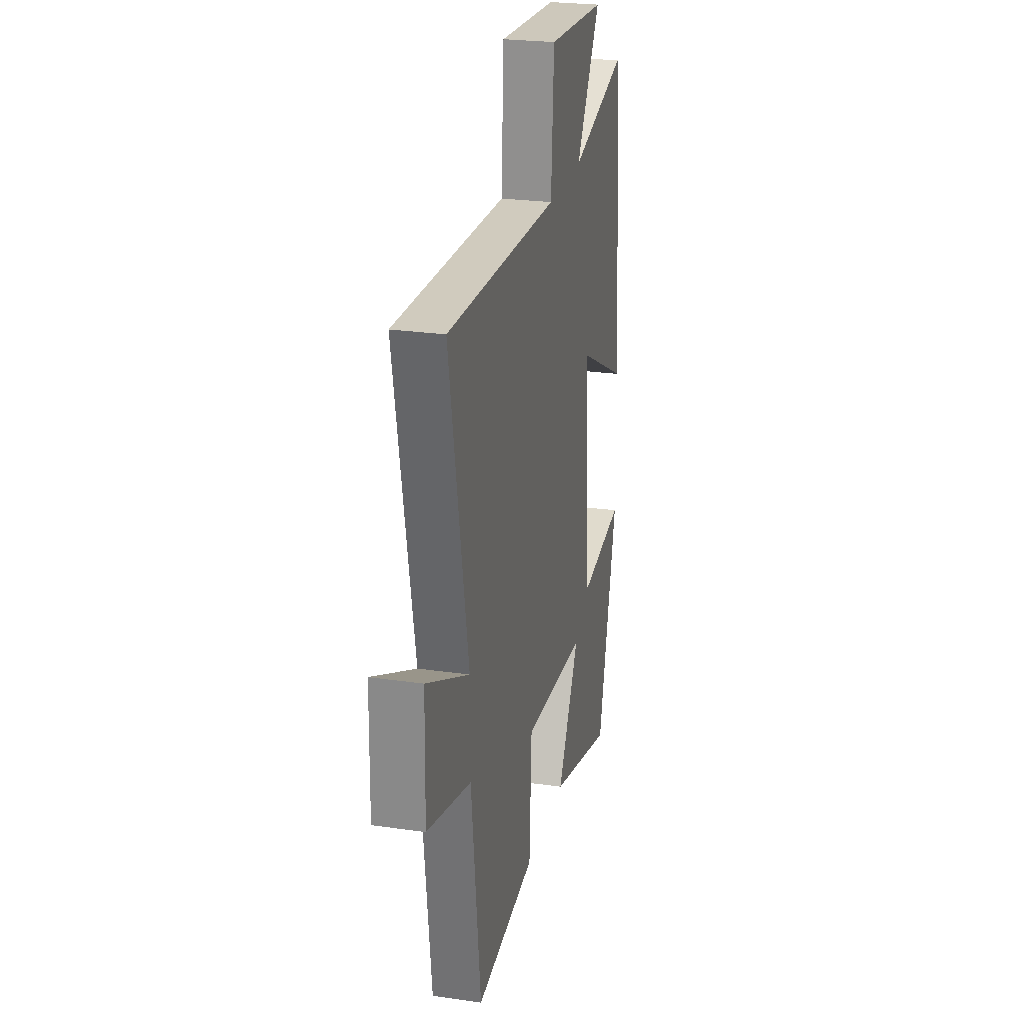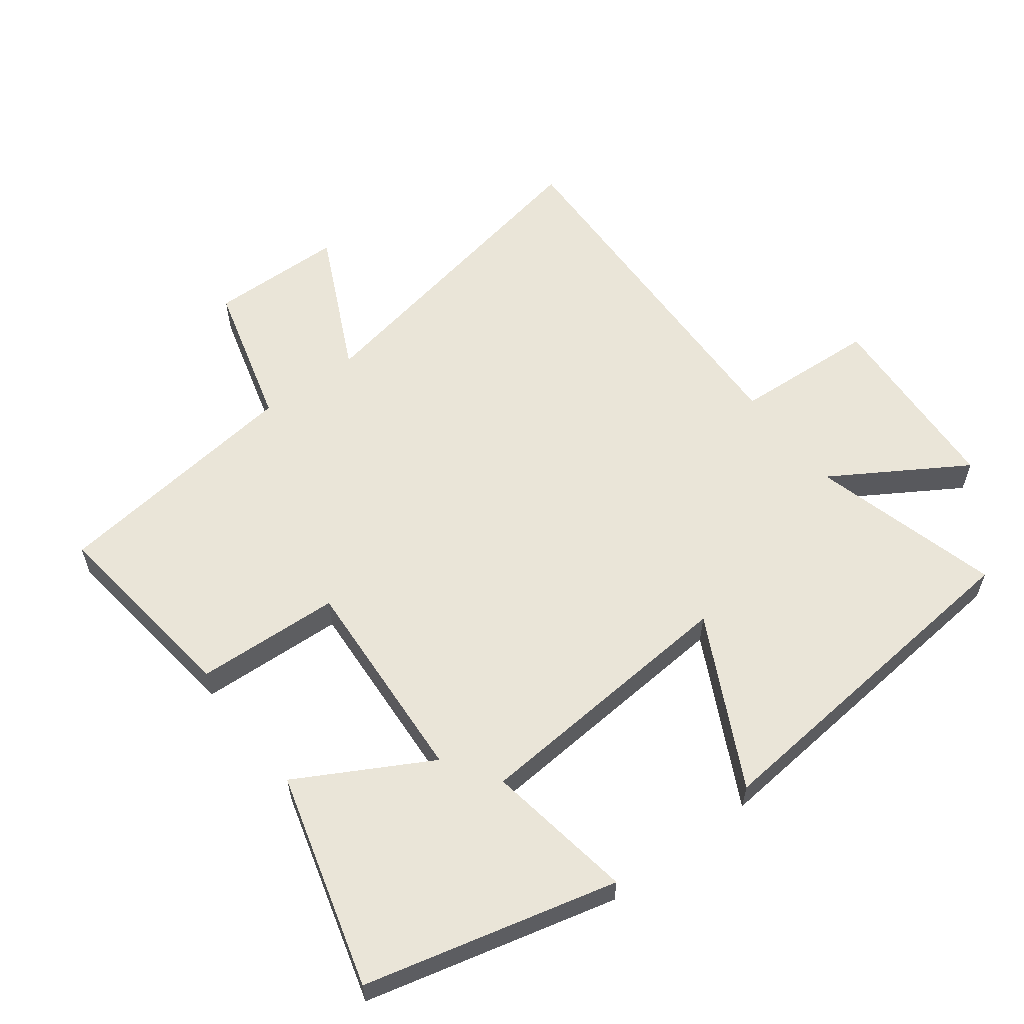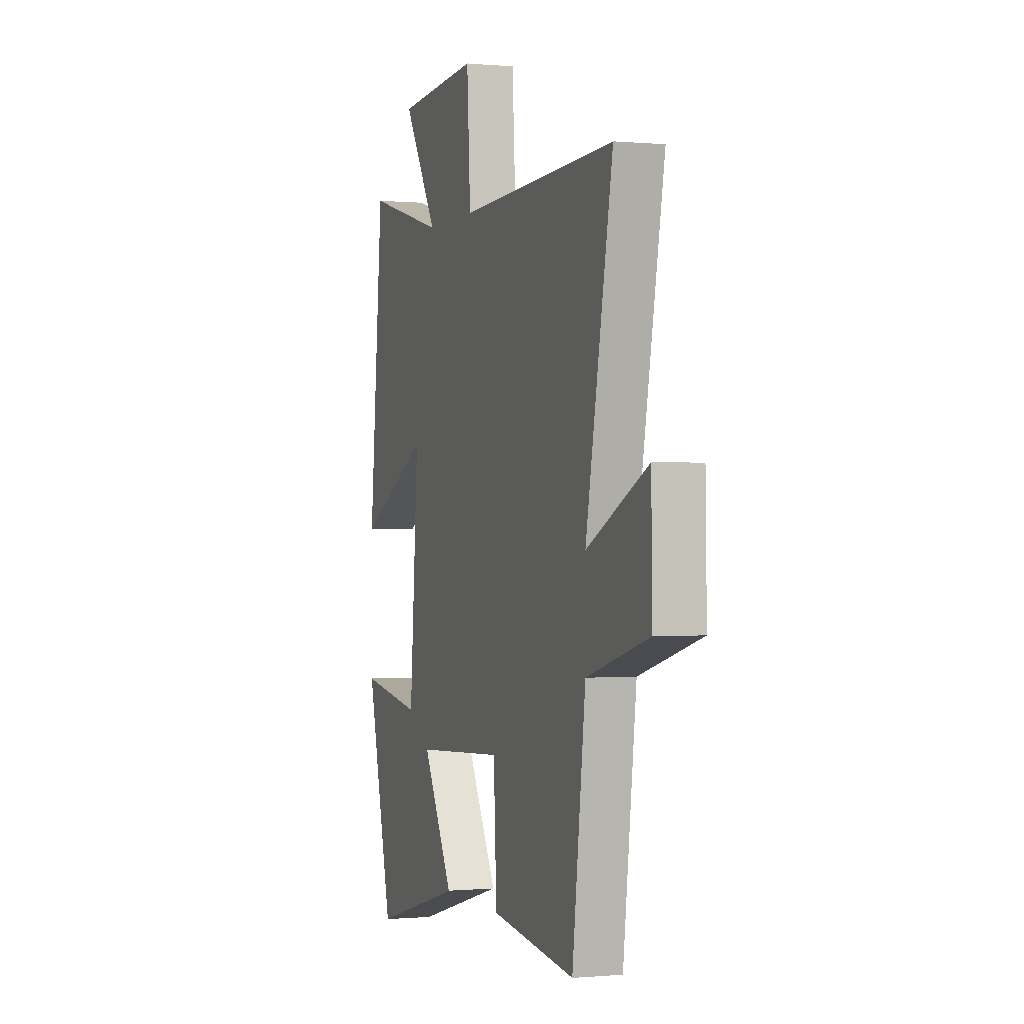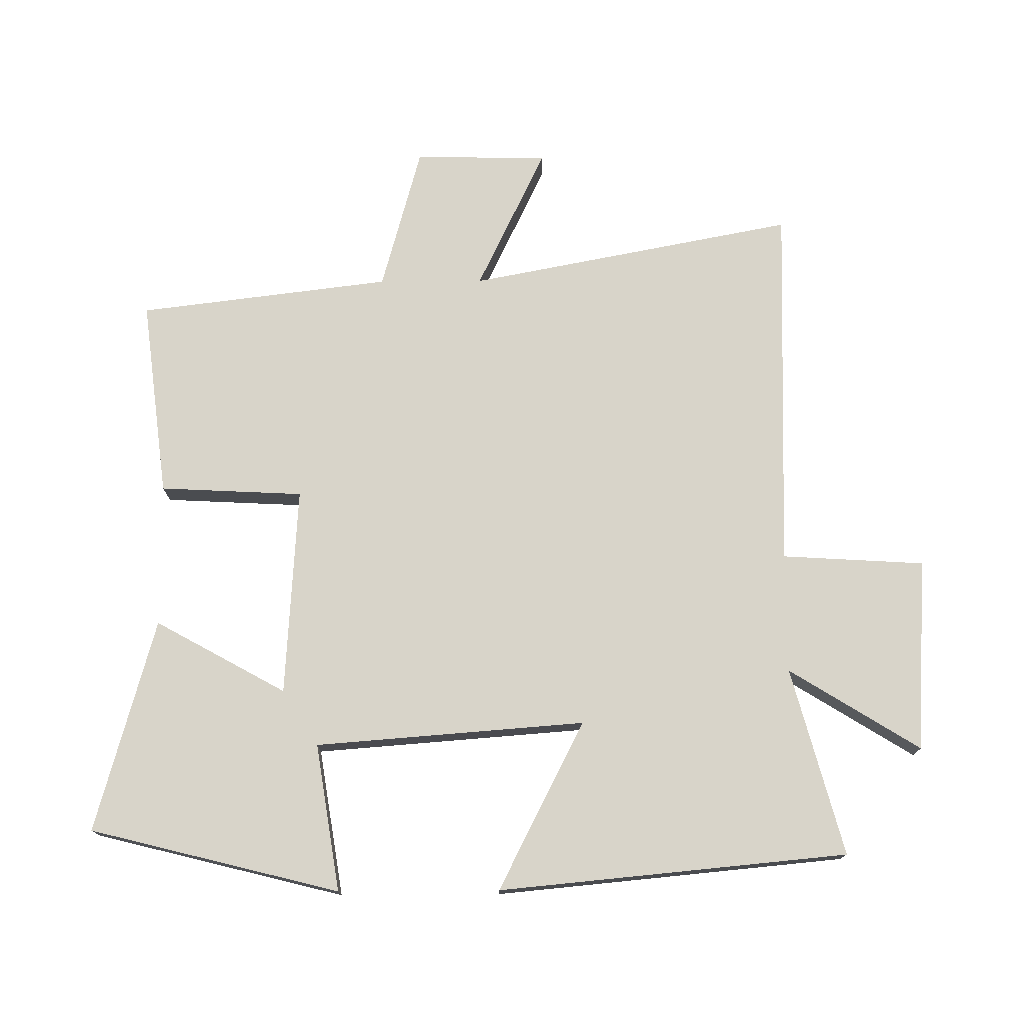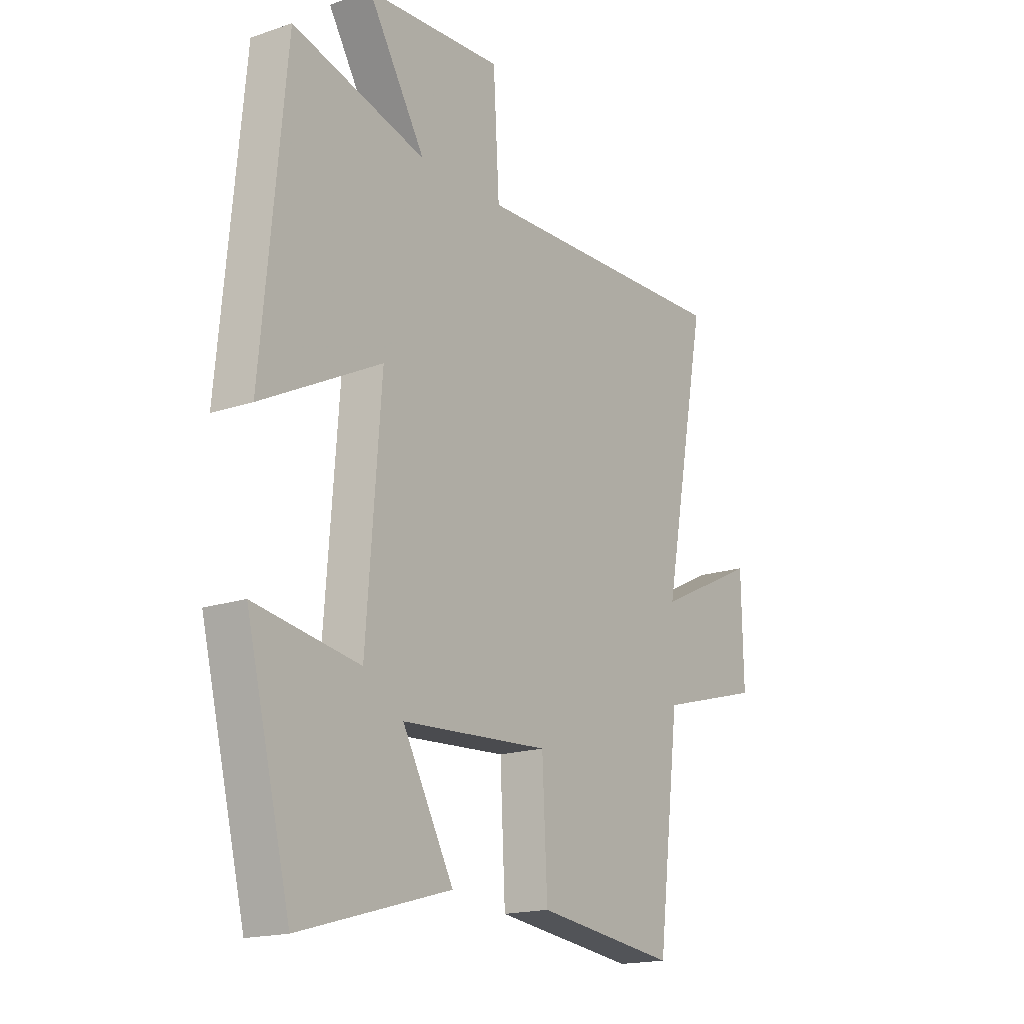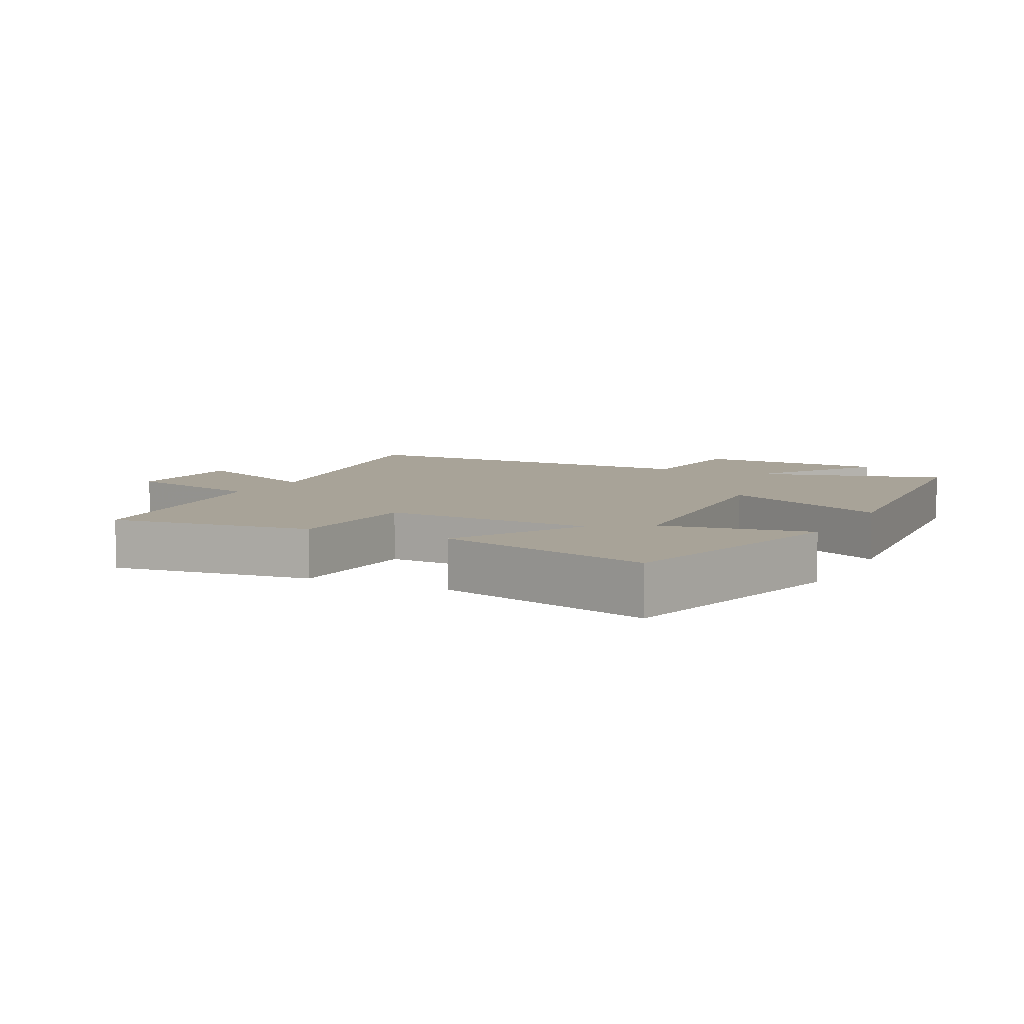
<metadata>
{"format":"obj","ext":"obj","renderer":"f3d","projection":"perspective","resolution":1024,"background":"white","views":[{"elev":25.1,"azim":103.2,"up":"+Z"},{"elev":58.7,"azim":-127.1,"up":"+Y"},{"elev":-0.4,"azim":71.0,"up":"+Z"},{"elev":75.1,"azim":-90.4,"up":"+Y"},{"elev":-17.3,"azim":-55.9,"up":"+Z"},{"elev":6.9,"azim":-153.2,"up":"+Y"}]}
</metadata>
<code>
v 0.597 0.07 0.518
v 0.5 0.07 0.013
v 0.72 0.07 0.119
v 0.724 0.07 -0.087
v 0.5 0.07 -0.149
v 0.452 0.07 -0.538
v 0.146 0.07 -0.5
v 0.135 0.07 -0.279
v -0.187 0.07 -0.299
v -0.076 0.07 -0.5
v -0.404 0.07 -0.592
v -0.5 0.07 -0.208
v -0.273 0.07 -0.244
v -0.241 0.07 0.172
v -0.5 0.07 0.04
v -0.449 0.07 0.578
v -0.16 0.07 0.5
v -0.285 0.07 0.702
v 0.013 0.07 0.72
v 0.026 0.07 0.5
v 0.597 0 0.518
v 0.5 0 0.013
v 0.72 0 0.119
v 0.724 0 -0.087
v 0.5 0 -0.149
v 0.452 0 -0.538
v 0.146 0 -0.5
v 0.135 0 -0.279
v -0.187 0 -0.299
v -0.076 0 -0.5
v -0.404 0 -0.592
v -0.5 0 -0.208
v -0.273 0 -0.244
v -0.241 0 0.172
v -0.5 0 0.04
v -0.449 0 0.578
v -0.16 0 0.5
v -0.285 0 0.702
v 0.013 0 0.72
v 0.026 0 0.5
f 17 18 19 20
f 14 15 16 17
f 13 14 17 20
f 10 11 12 13
f 9 10 13
f 8 9 13 20
f 5 6 7 8
f 5 8 20
f 2 3 4 5
f 2 5 20
f 1 2 20
f 40 39 38 37
f 37 36 35 34
f 40 37 34 33
f 33 32 31 30
f 33 30 29
f 40 33 29 28
f 28 27 26 25
f 40 28 25
f 25 24 23 22
f 40 25 22
f 40 22 21
f 1 21 22 2
f 2 22 23 3
f 3 23 24 4
f 4 24 25 5
f 5 25 26 6
f 6 26 27 7
f 7 27 28 8
f 8 28 29 9
f 9 29 30 10
f 10 30 31 11
f 11 31 32 12
f 12 32 33 13
f 13 33 34 14
f 14 34 35 15
f 15 35 36 16
f 16 36 37 17
f 17 37 38 18
f 18 38 39 19
f 19 39 40 20
f 20 40 21 1

</code>
